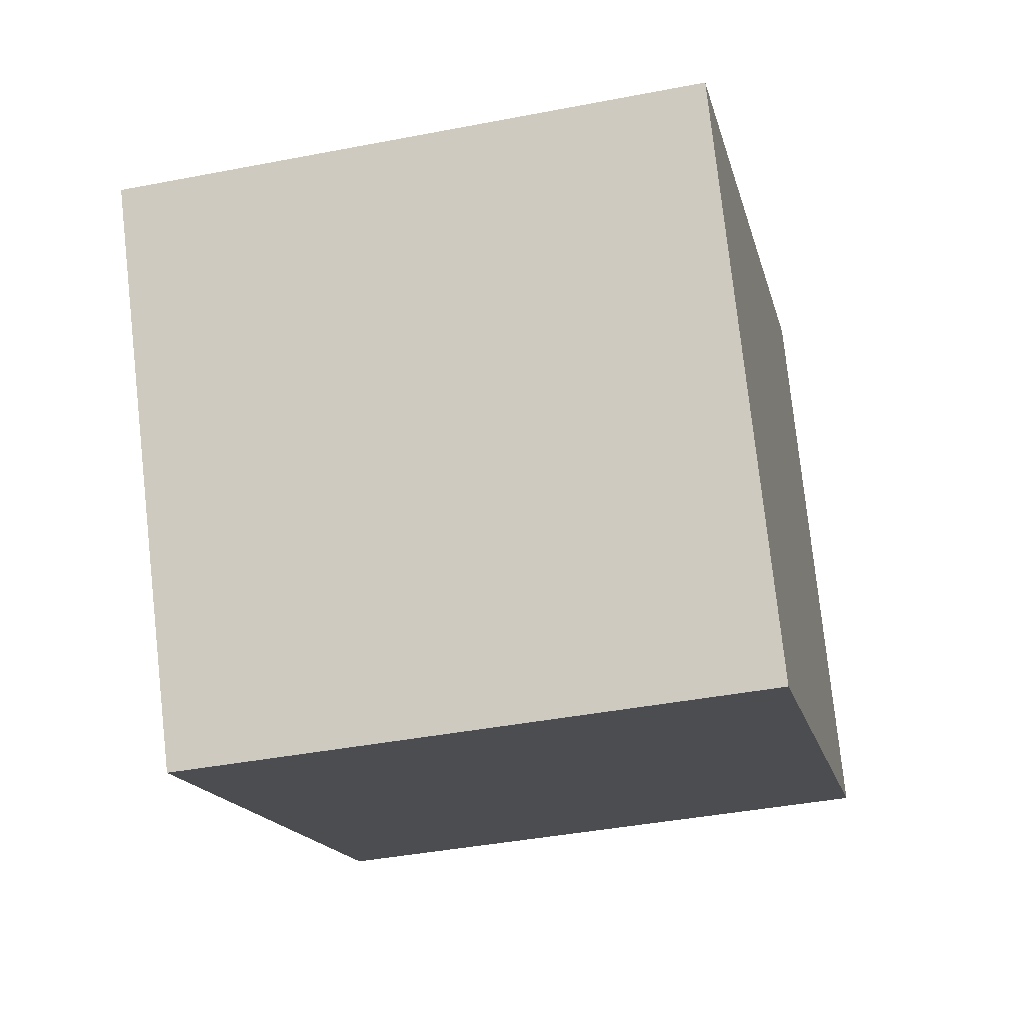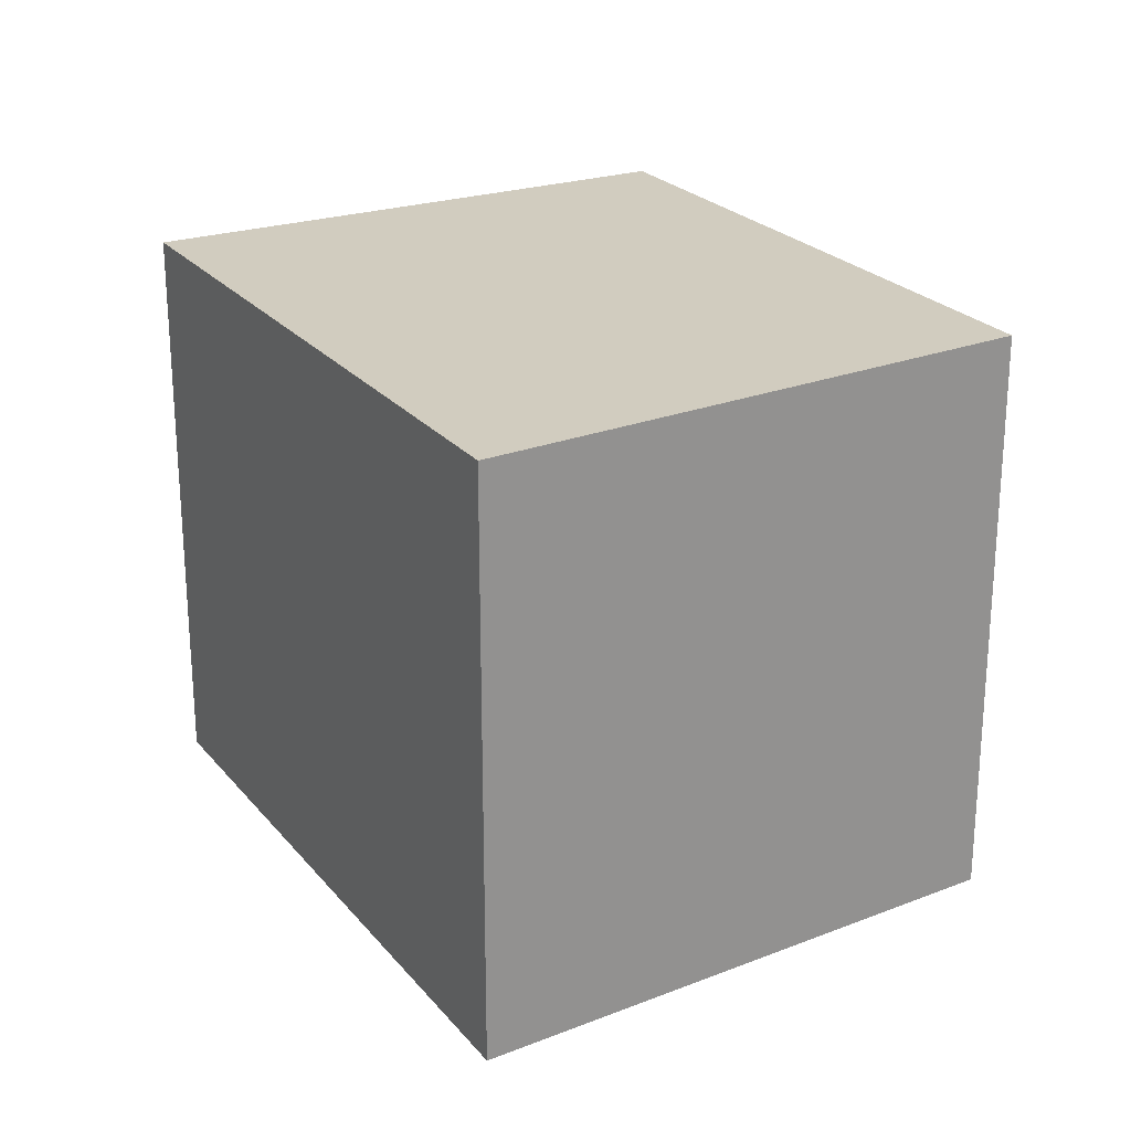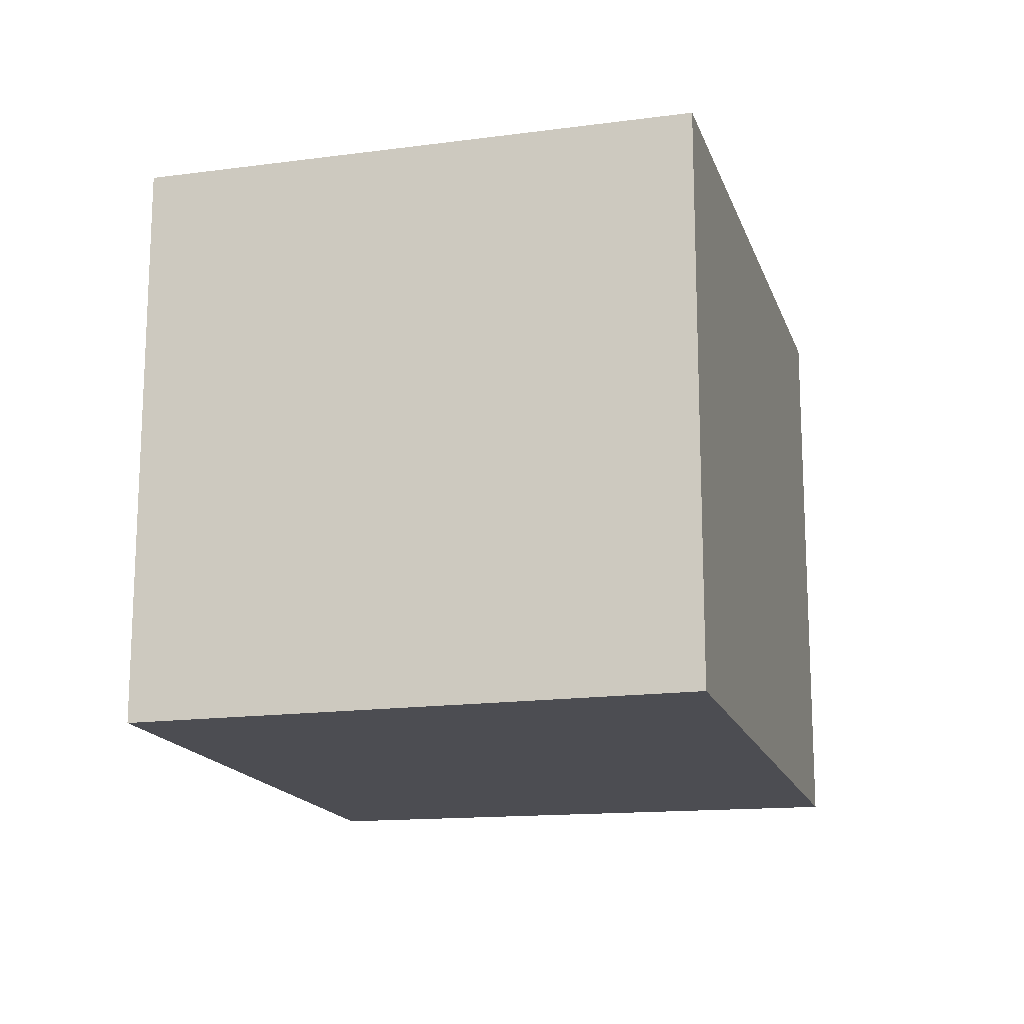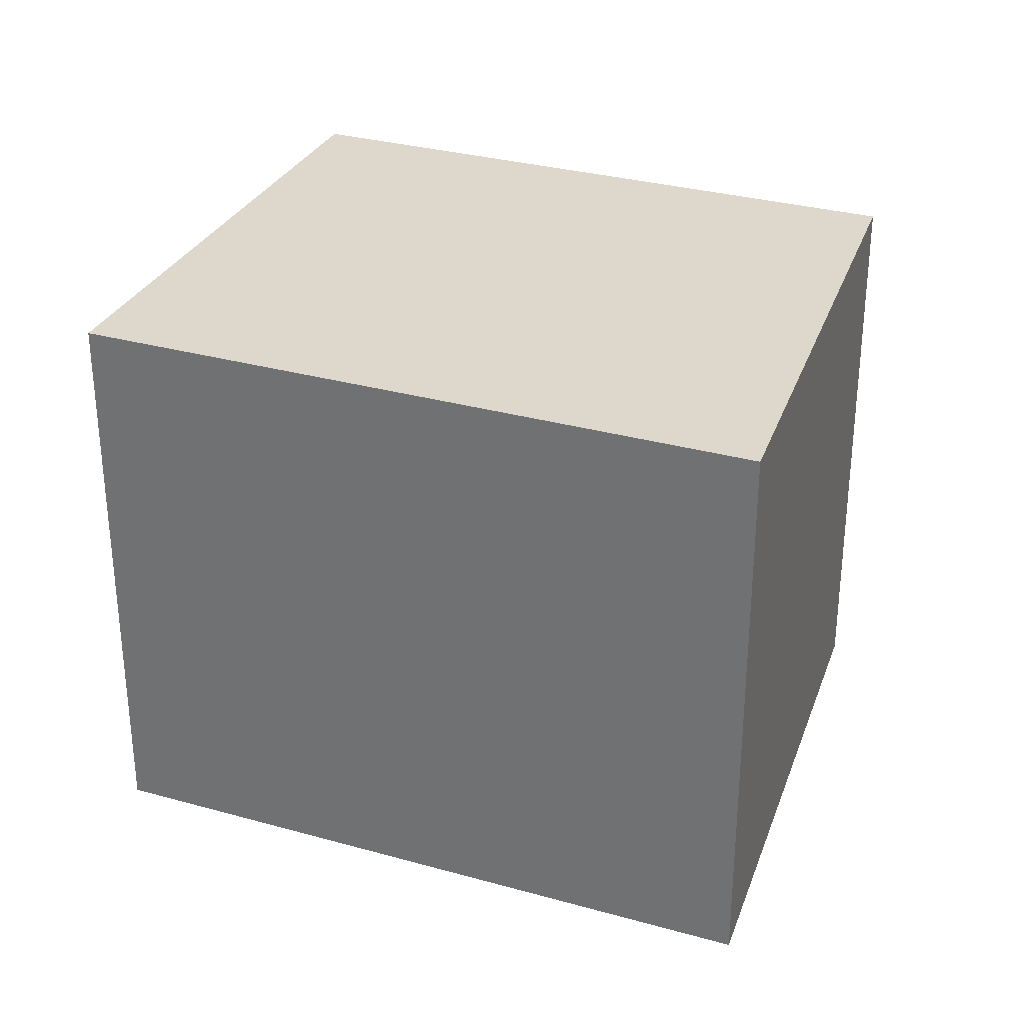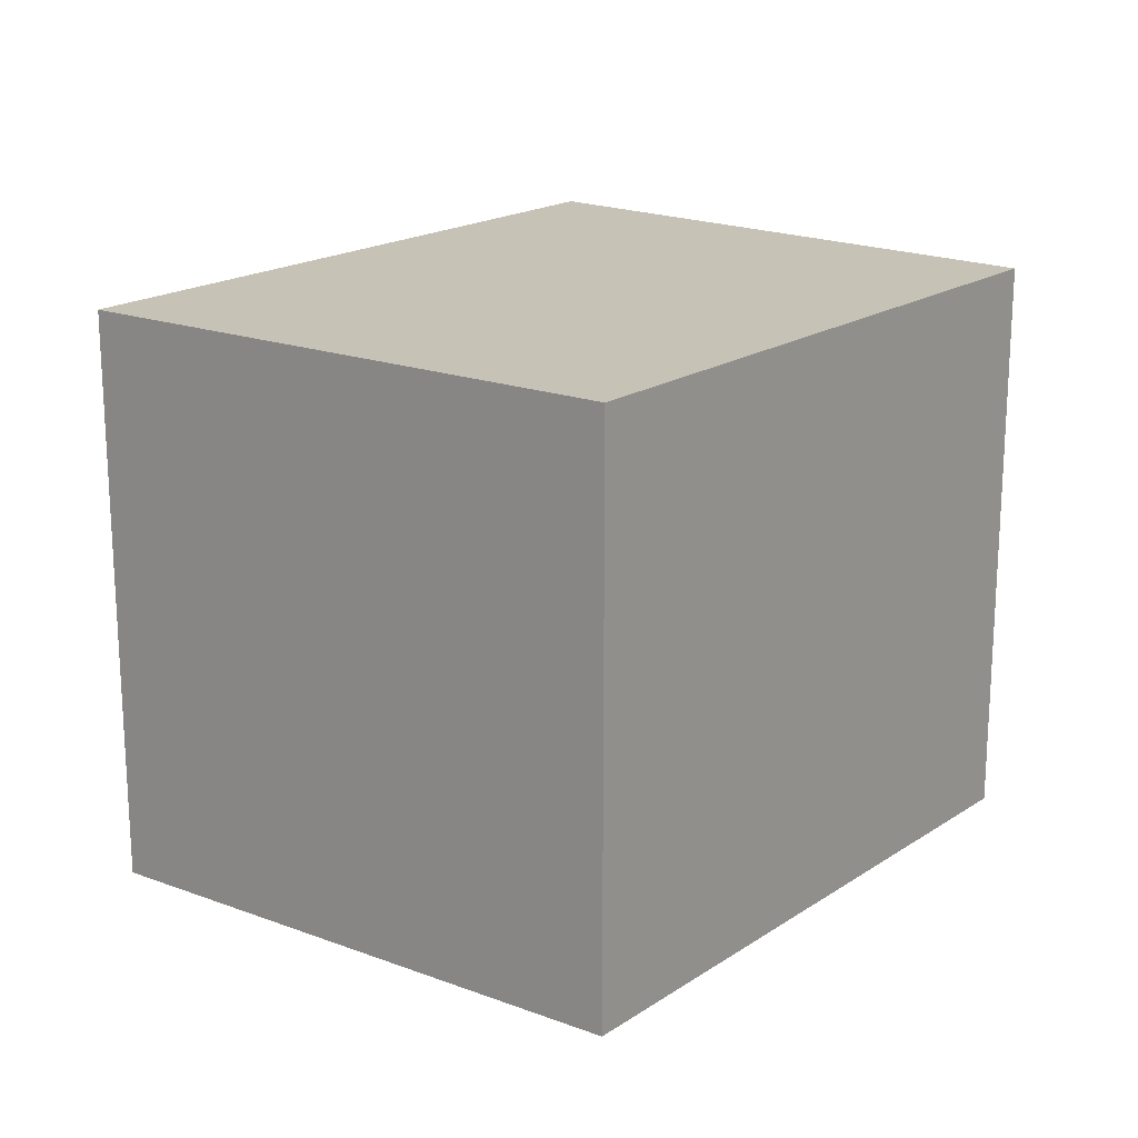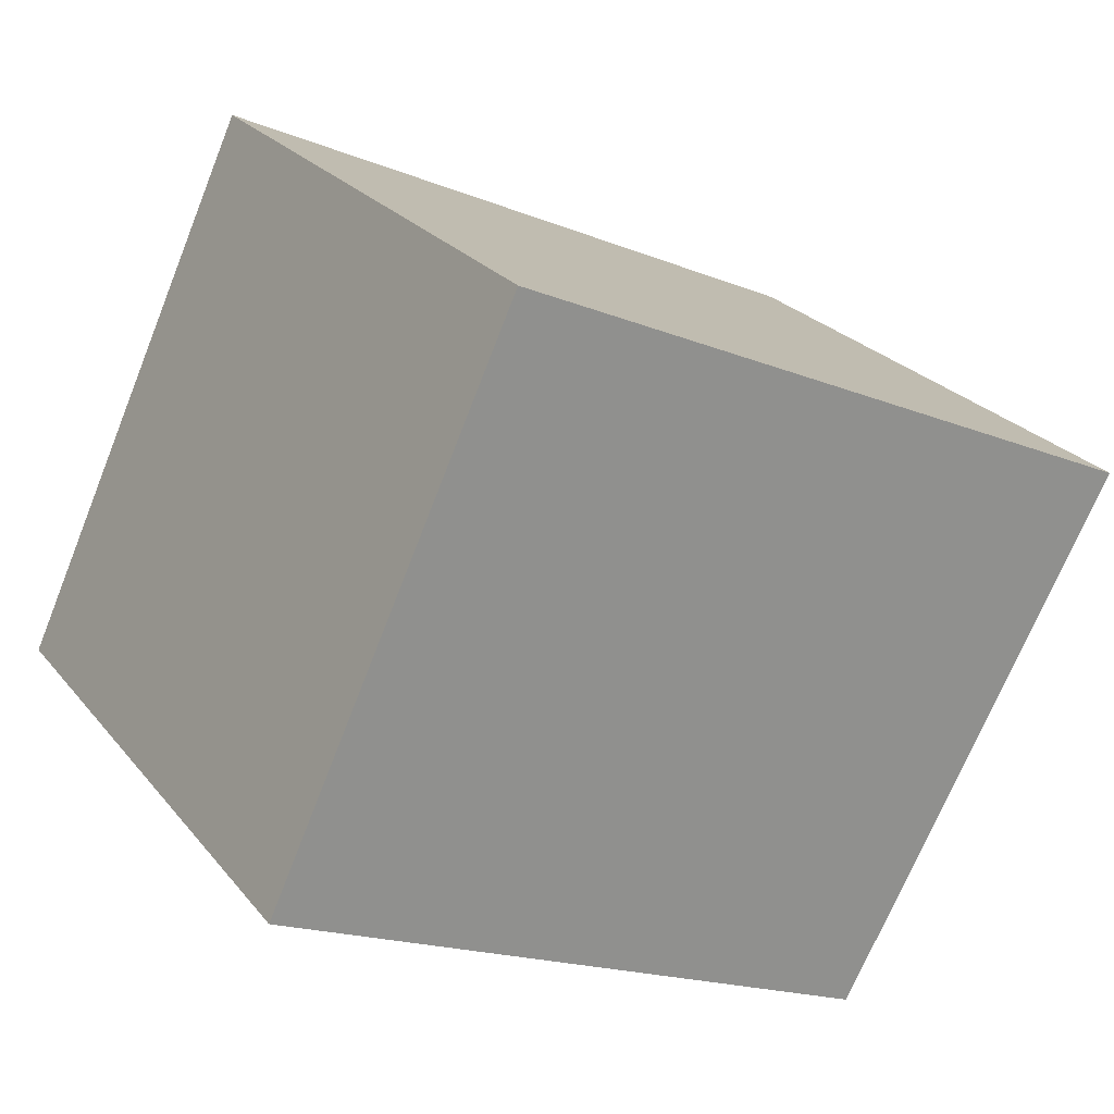
<metadata>
{"format":"obj","ext":"obj","renderer":"f3d","projection":"perspective","resolution":1024,"background":"white","views":[{"elev":-40.9,"azim":103.3,"up":"+Z"},{"elev":23.9,"azim":85.5,"up":"+Y"},{"elev":-16.3,"azim":-49.8,"up":"+Y"},{"elev":31.2,"azim":46.5,"up":"+Y"},{"elev":18.9,"azim":153.9,"up":"+Y"},{"elev":24.9,"azim":-29.3,"up":"+Z"}]}
</metadata>
<code>
v  3.004 2.894 -1.389
v  1.201 2.894 2.599
v  4.379 2.894 1.131
v  0 2.894 1.772e-16
v  4.379 -6.925e-17 1.131
v  3.004 8.505e-17 -1.389
v  0 0 0
v  1.201 -1.591e-16 2.599
g defaultobject
f 1 2 3
f 2 1 4
f 5 1 3
f 1 5 6
f 6 4 1
f 4 6 7
f 7 2 4
f 2 7 8
f 8 3 2
f 3 8 5
f 8 6 5
f 6 8 7

</code>
